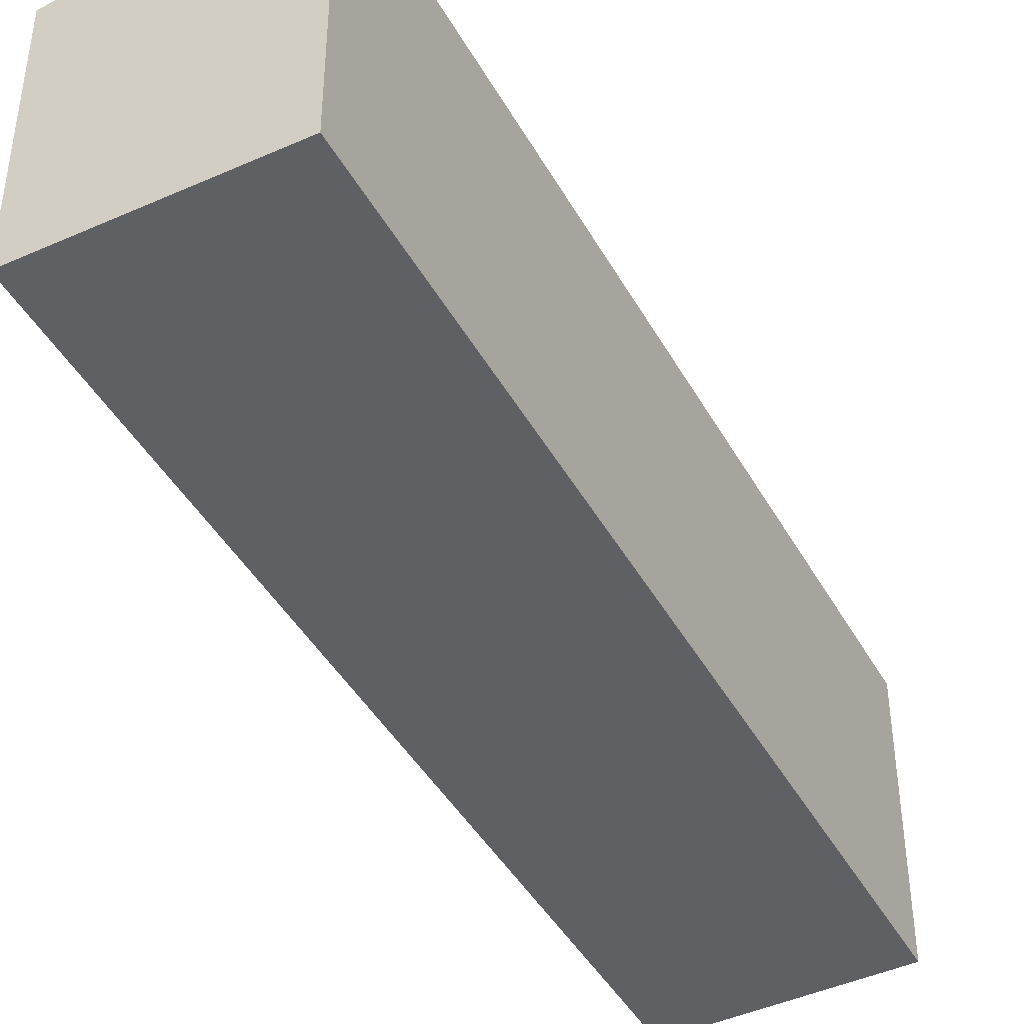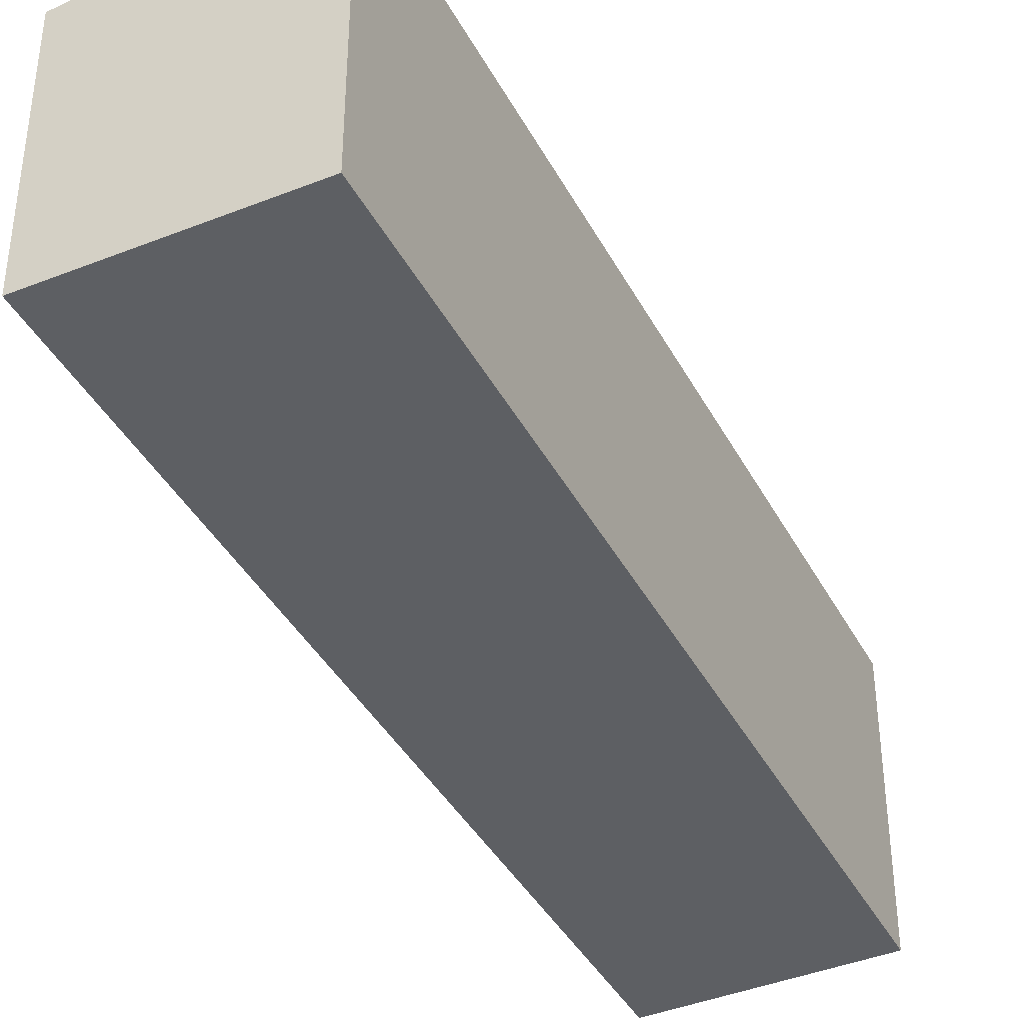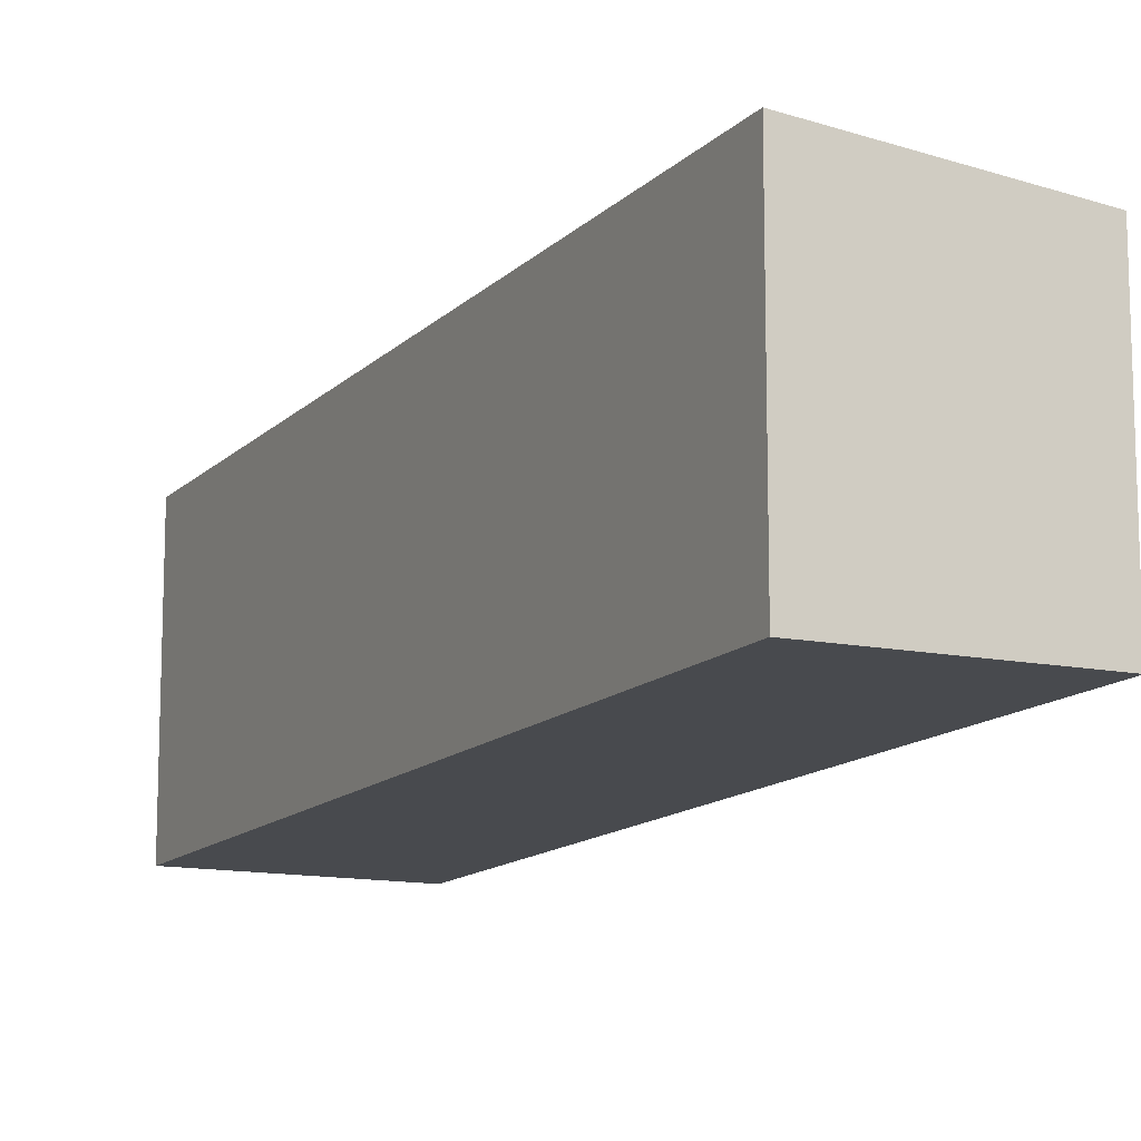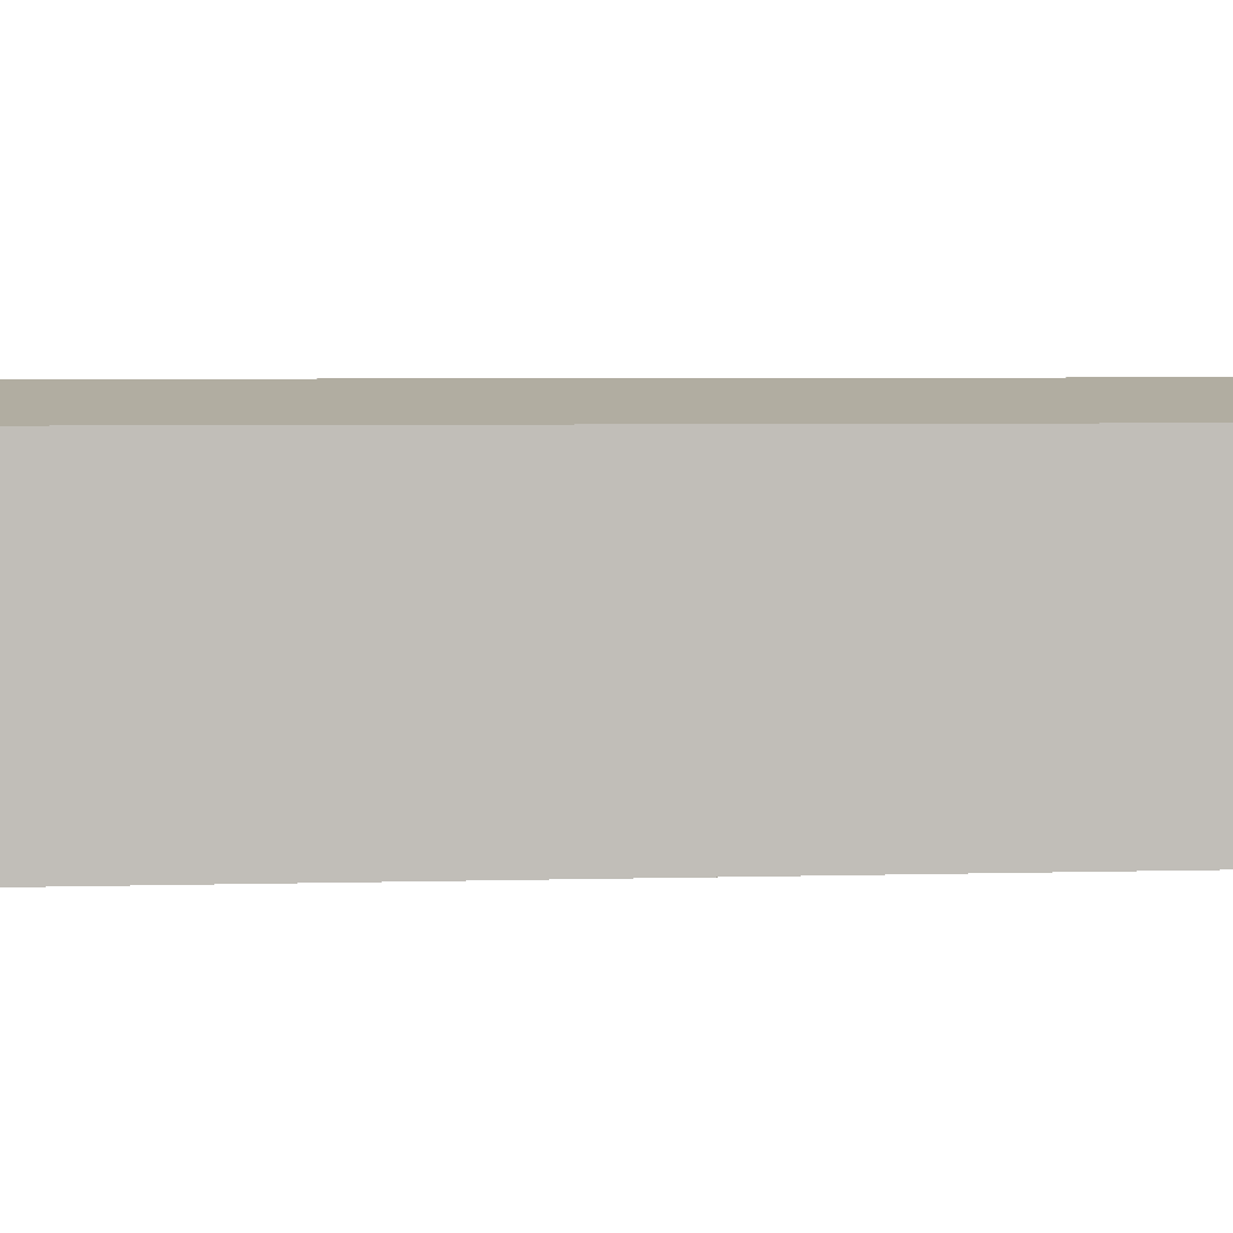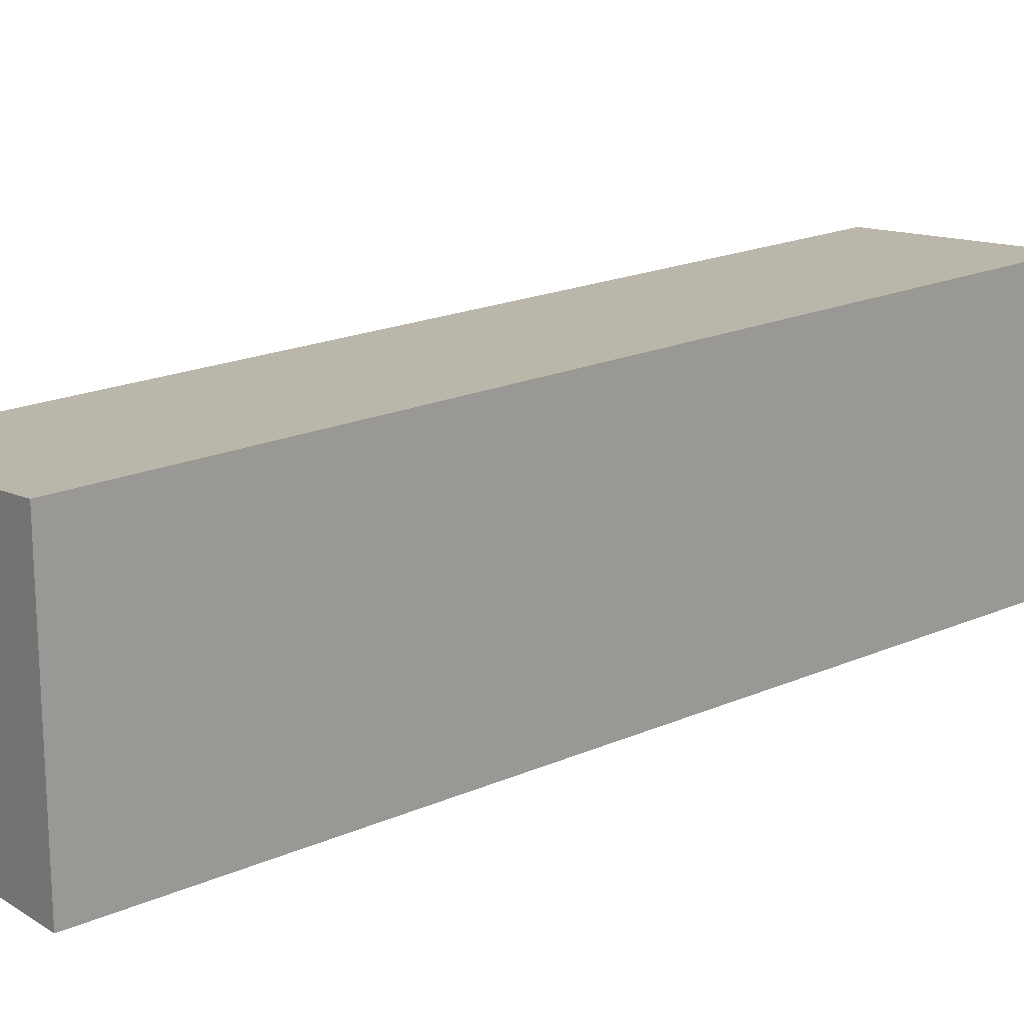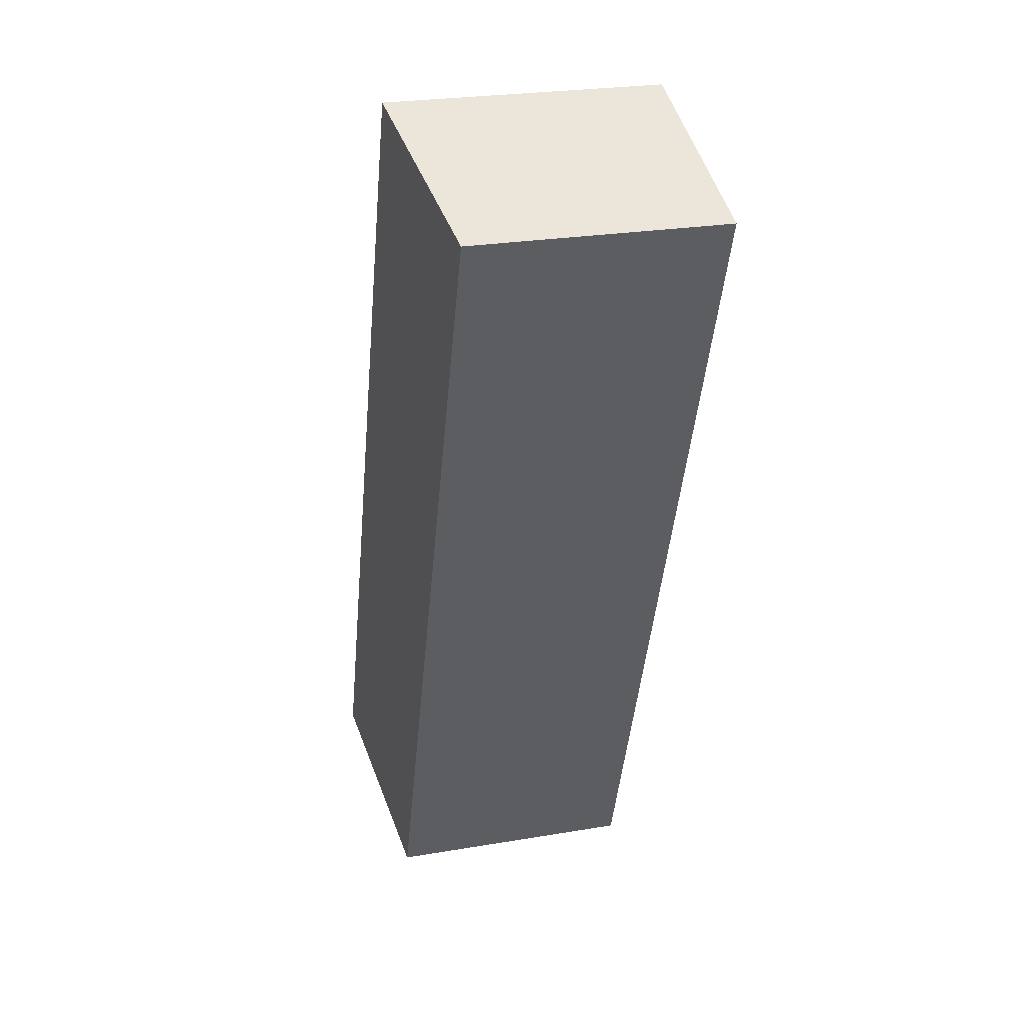
<metadata>
{"format":"obj","ext":"obj","renderer":"f3d","projection":"perspective","resolution":1024,"background":"white","views":[{"elev":-43.8,"azim":7.8,"up":"+Y"},{"elev":-40.3,"azim":6.2,"up":"+Y"},{"elev":-13.0,"azim":134.1,"up":"+Y"},{"elev":4.4,"azim":-115.4,"up":"+Y"},{"elev":19.1,"azim":30.6,"up":"+Y"},{"elev":25.7,"azim":-105.1,"up":"+Z"}]}
</metadata>
<code>
v  4.853 6.33 1.738
v  7.063 5.799 -19.52
v  0 5.799 3.551e-16
v  11.79 6.32 -17.73
v  7.063 1.195e-15 -19.52
v  0 0 0
v  4.853 -1.064e-16 1.738
v  11.79 1.086e-15 -17.73
g defaultobject
f 1 2 3
f 2 1 4
f 5 3 2
f 3 5 6
f 3 7 1
f 7 3 6
f 7 4 1
f 4 7 8
f 8 2 4
f 2 8 5
f 8 6 5
f 6 8 7

</code>
